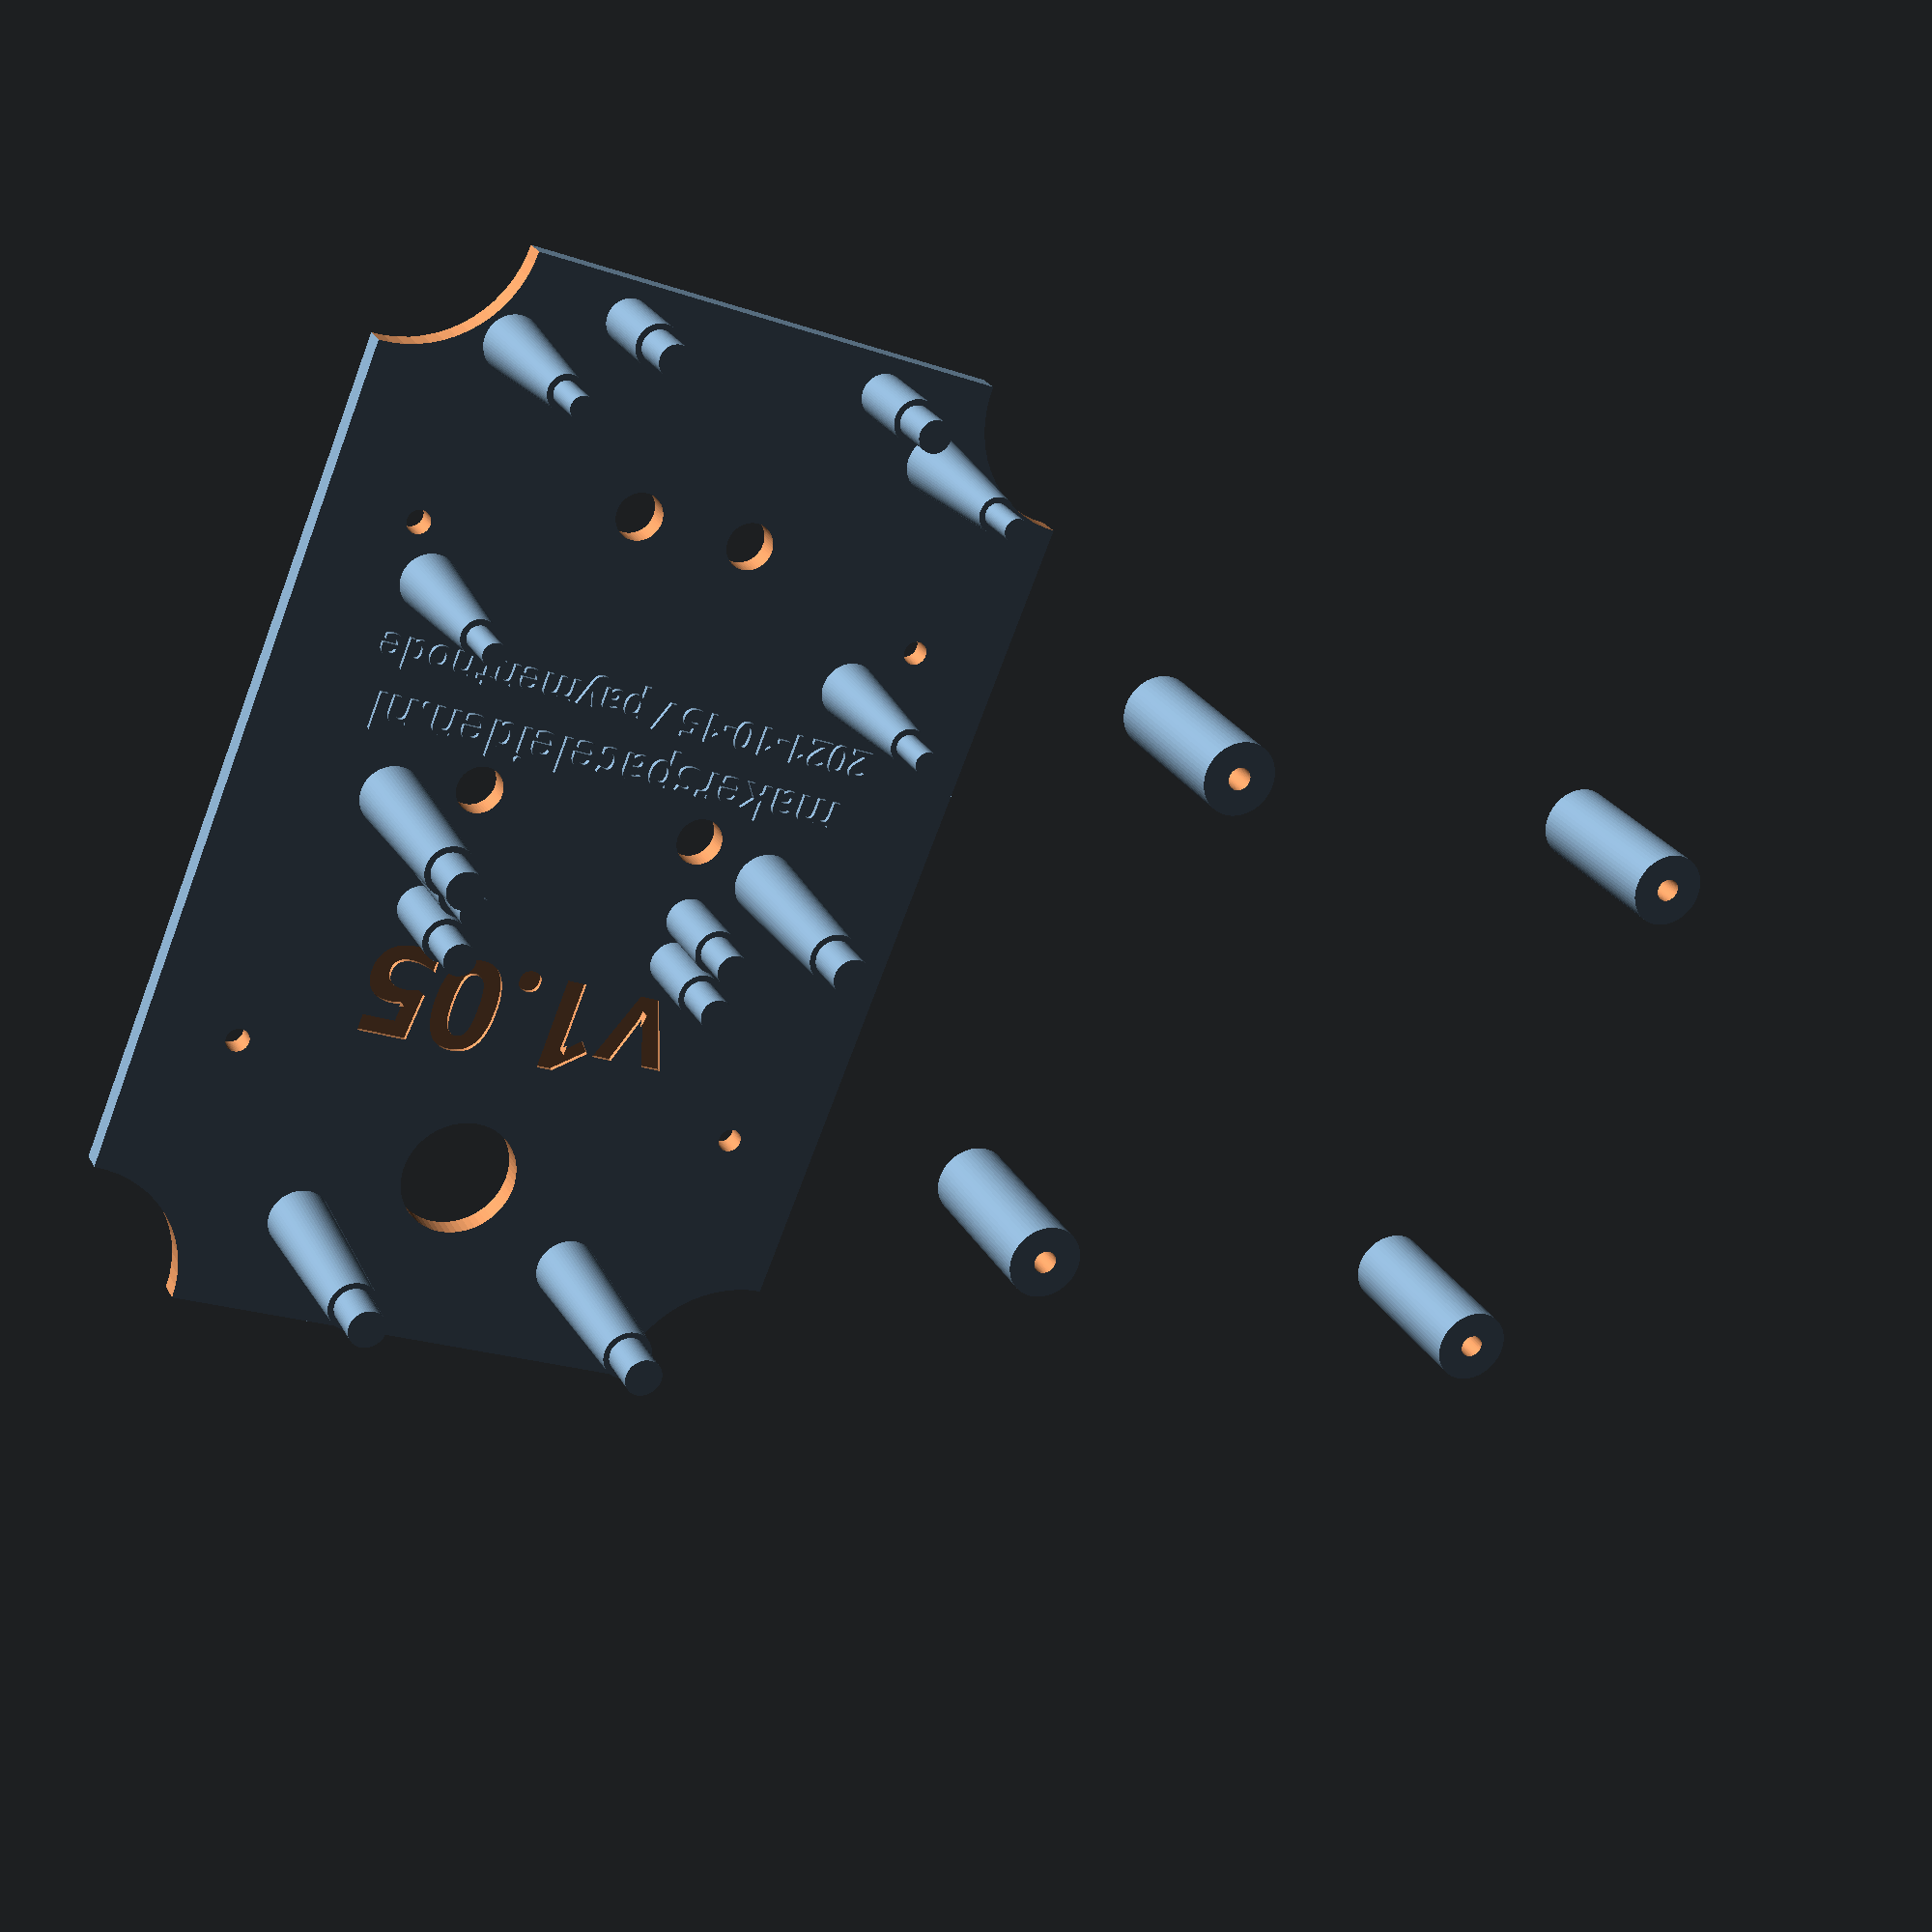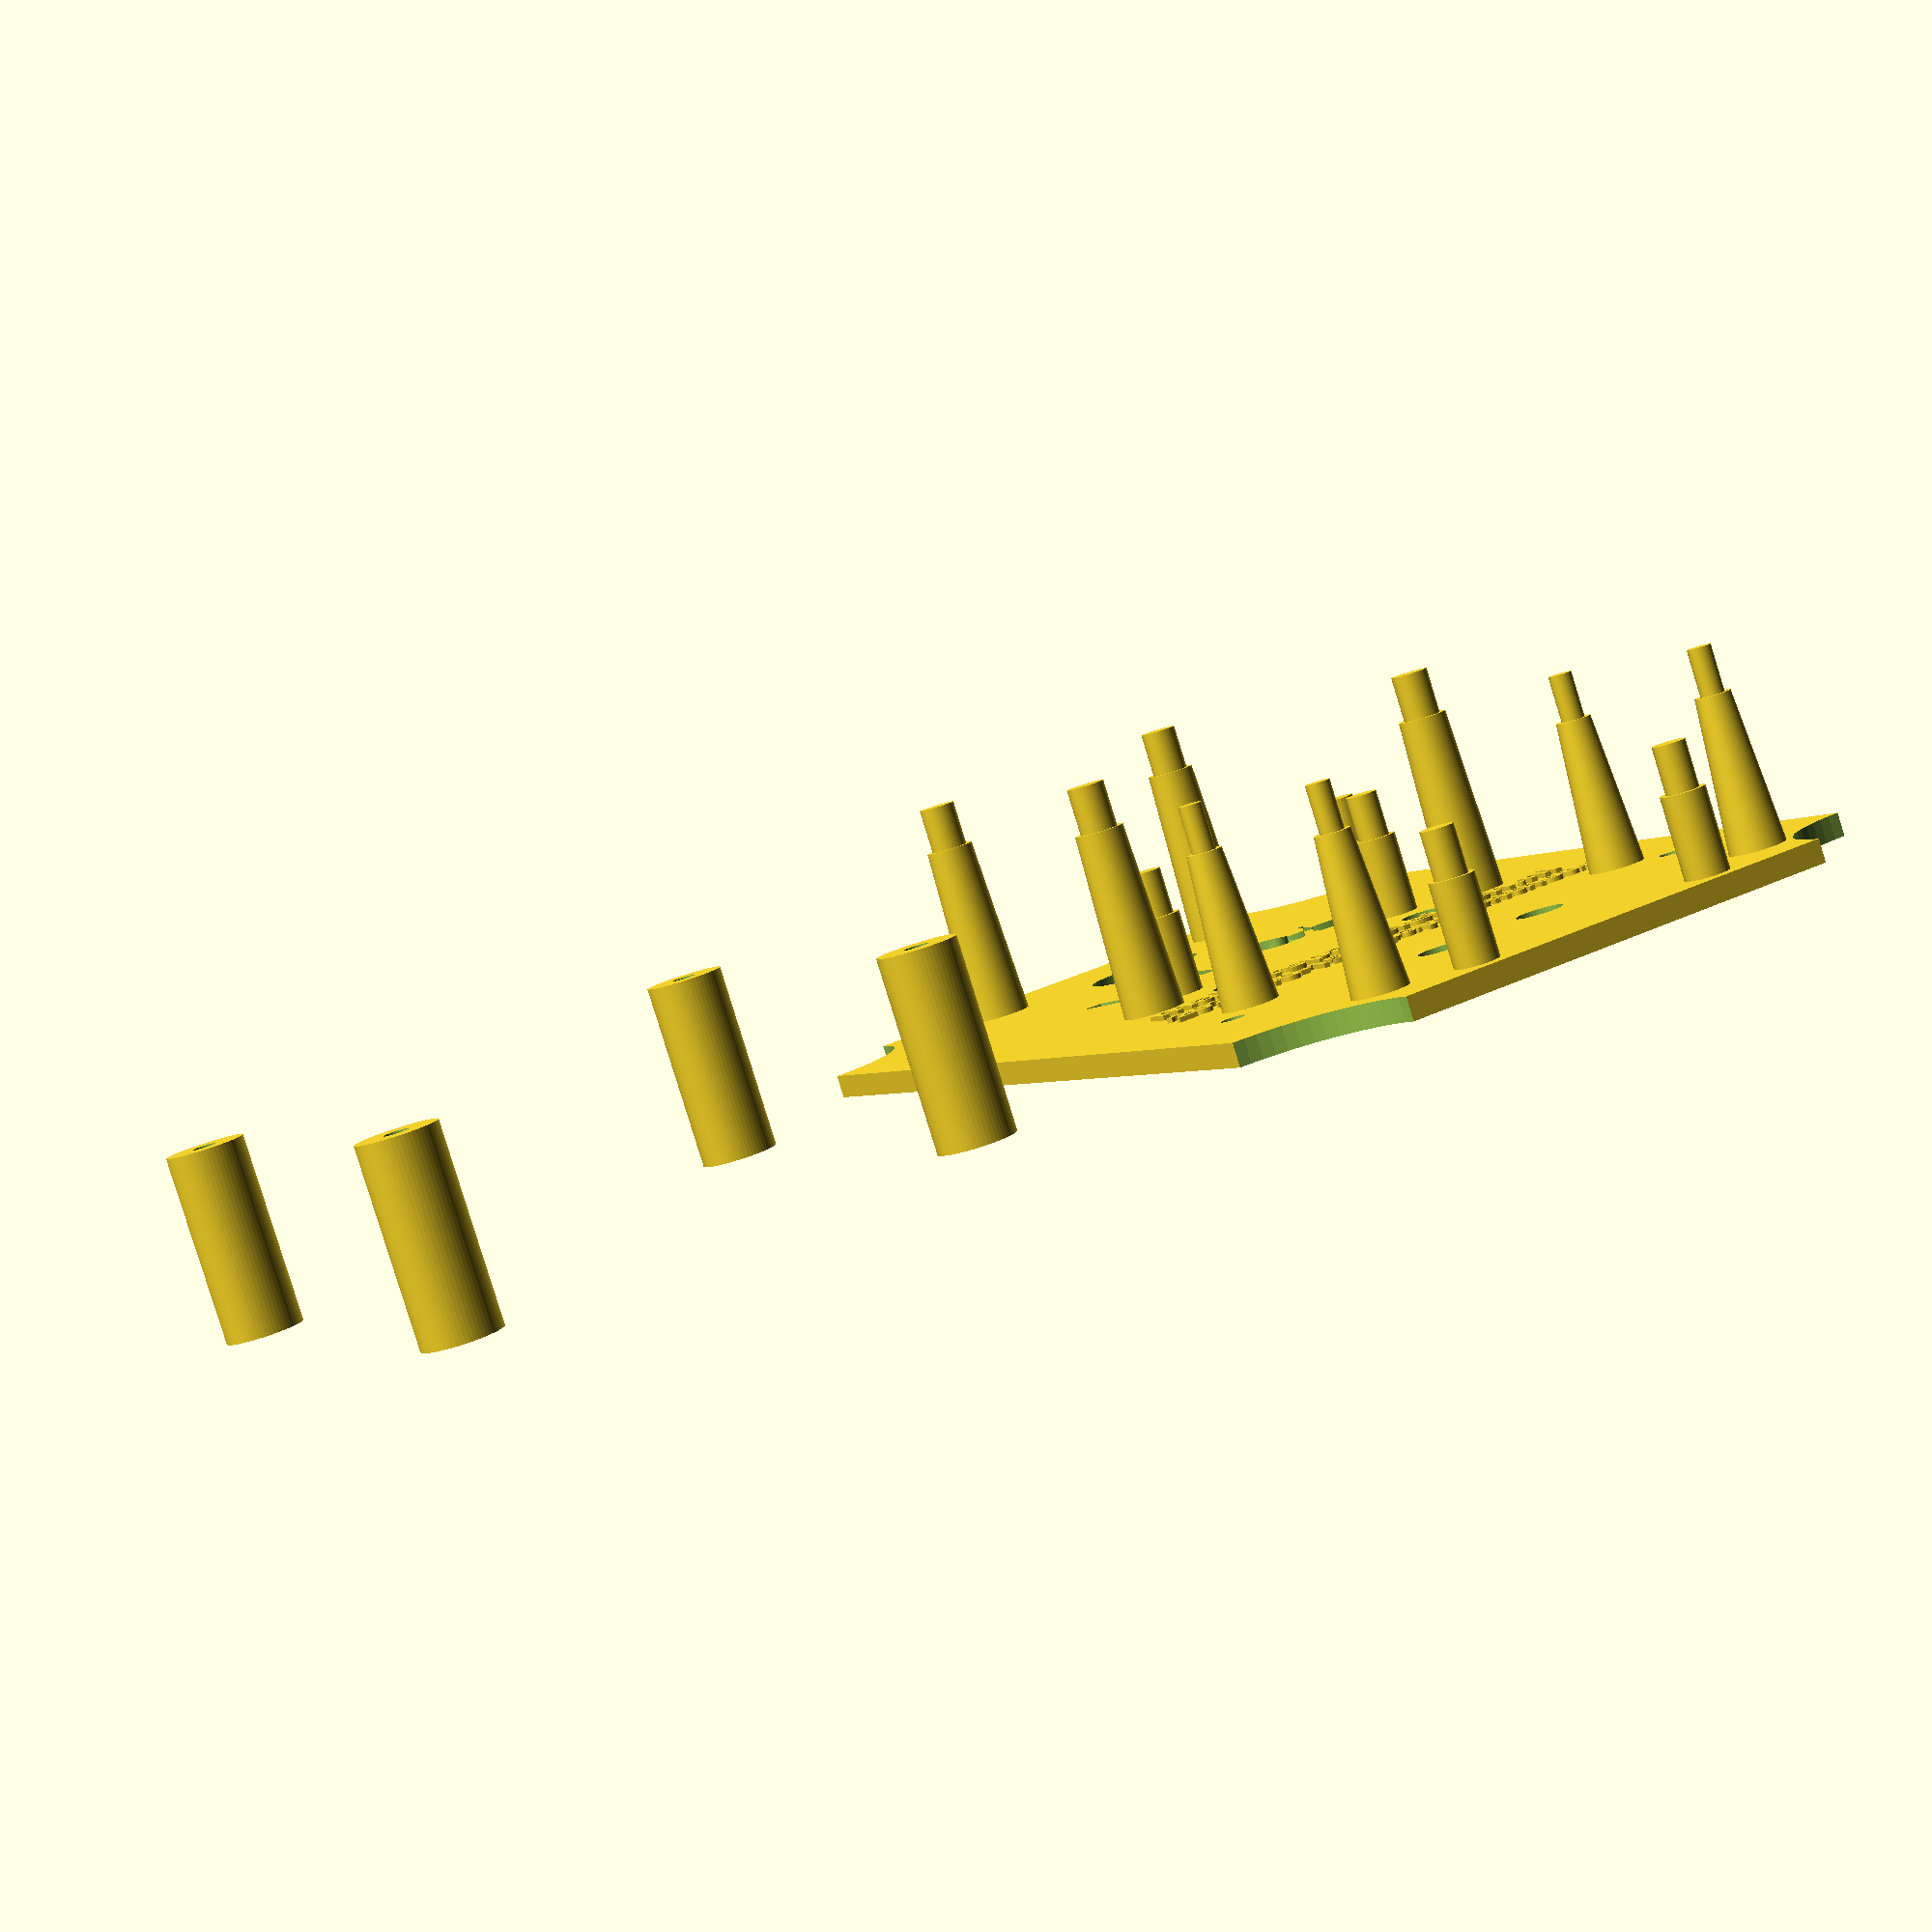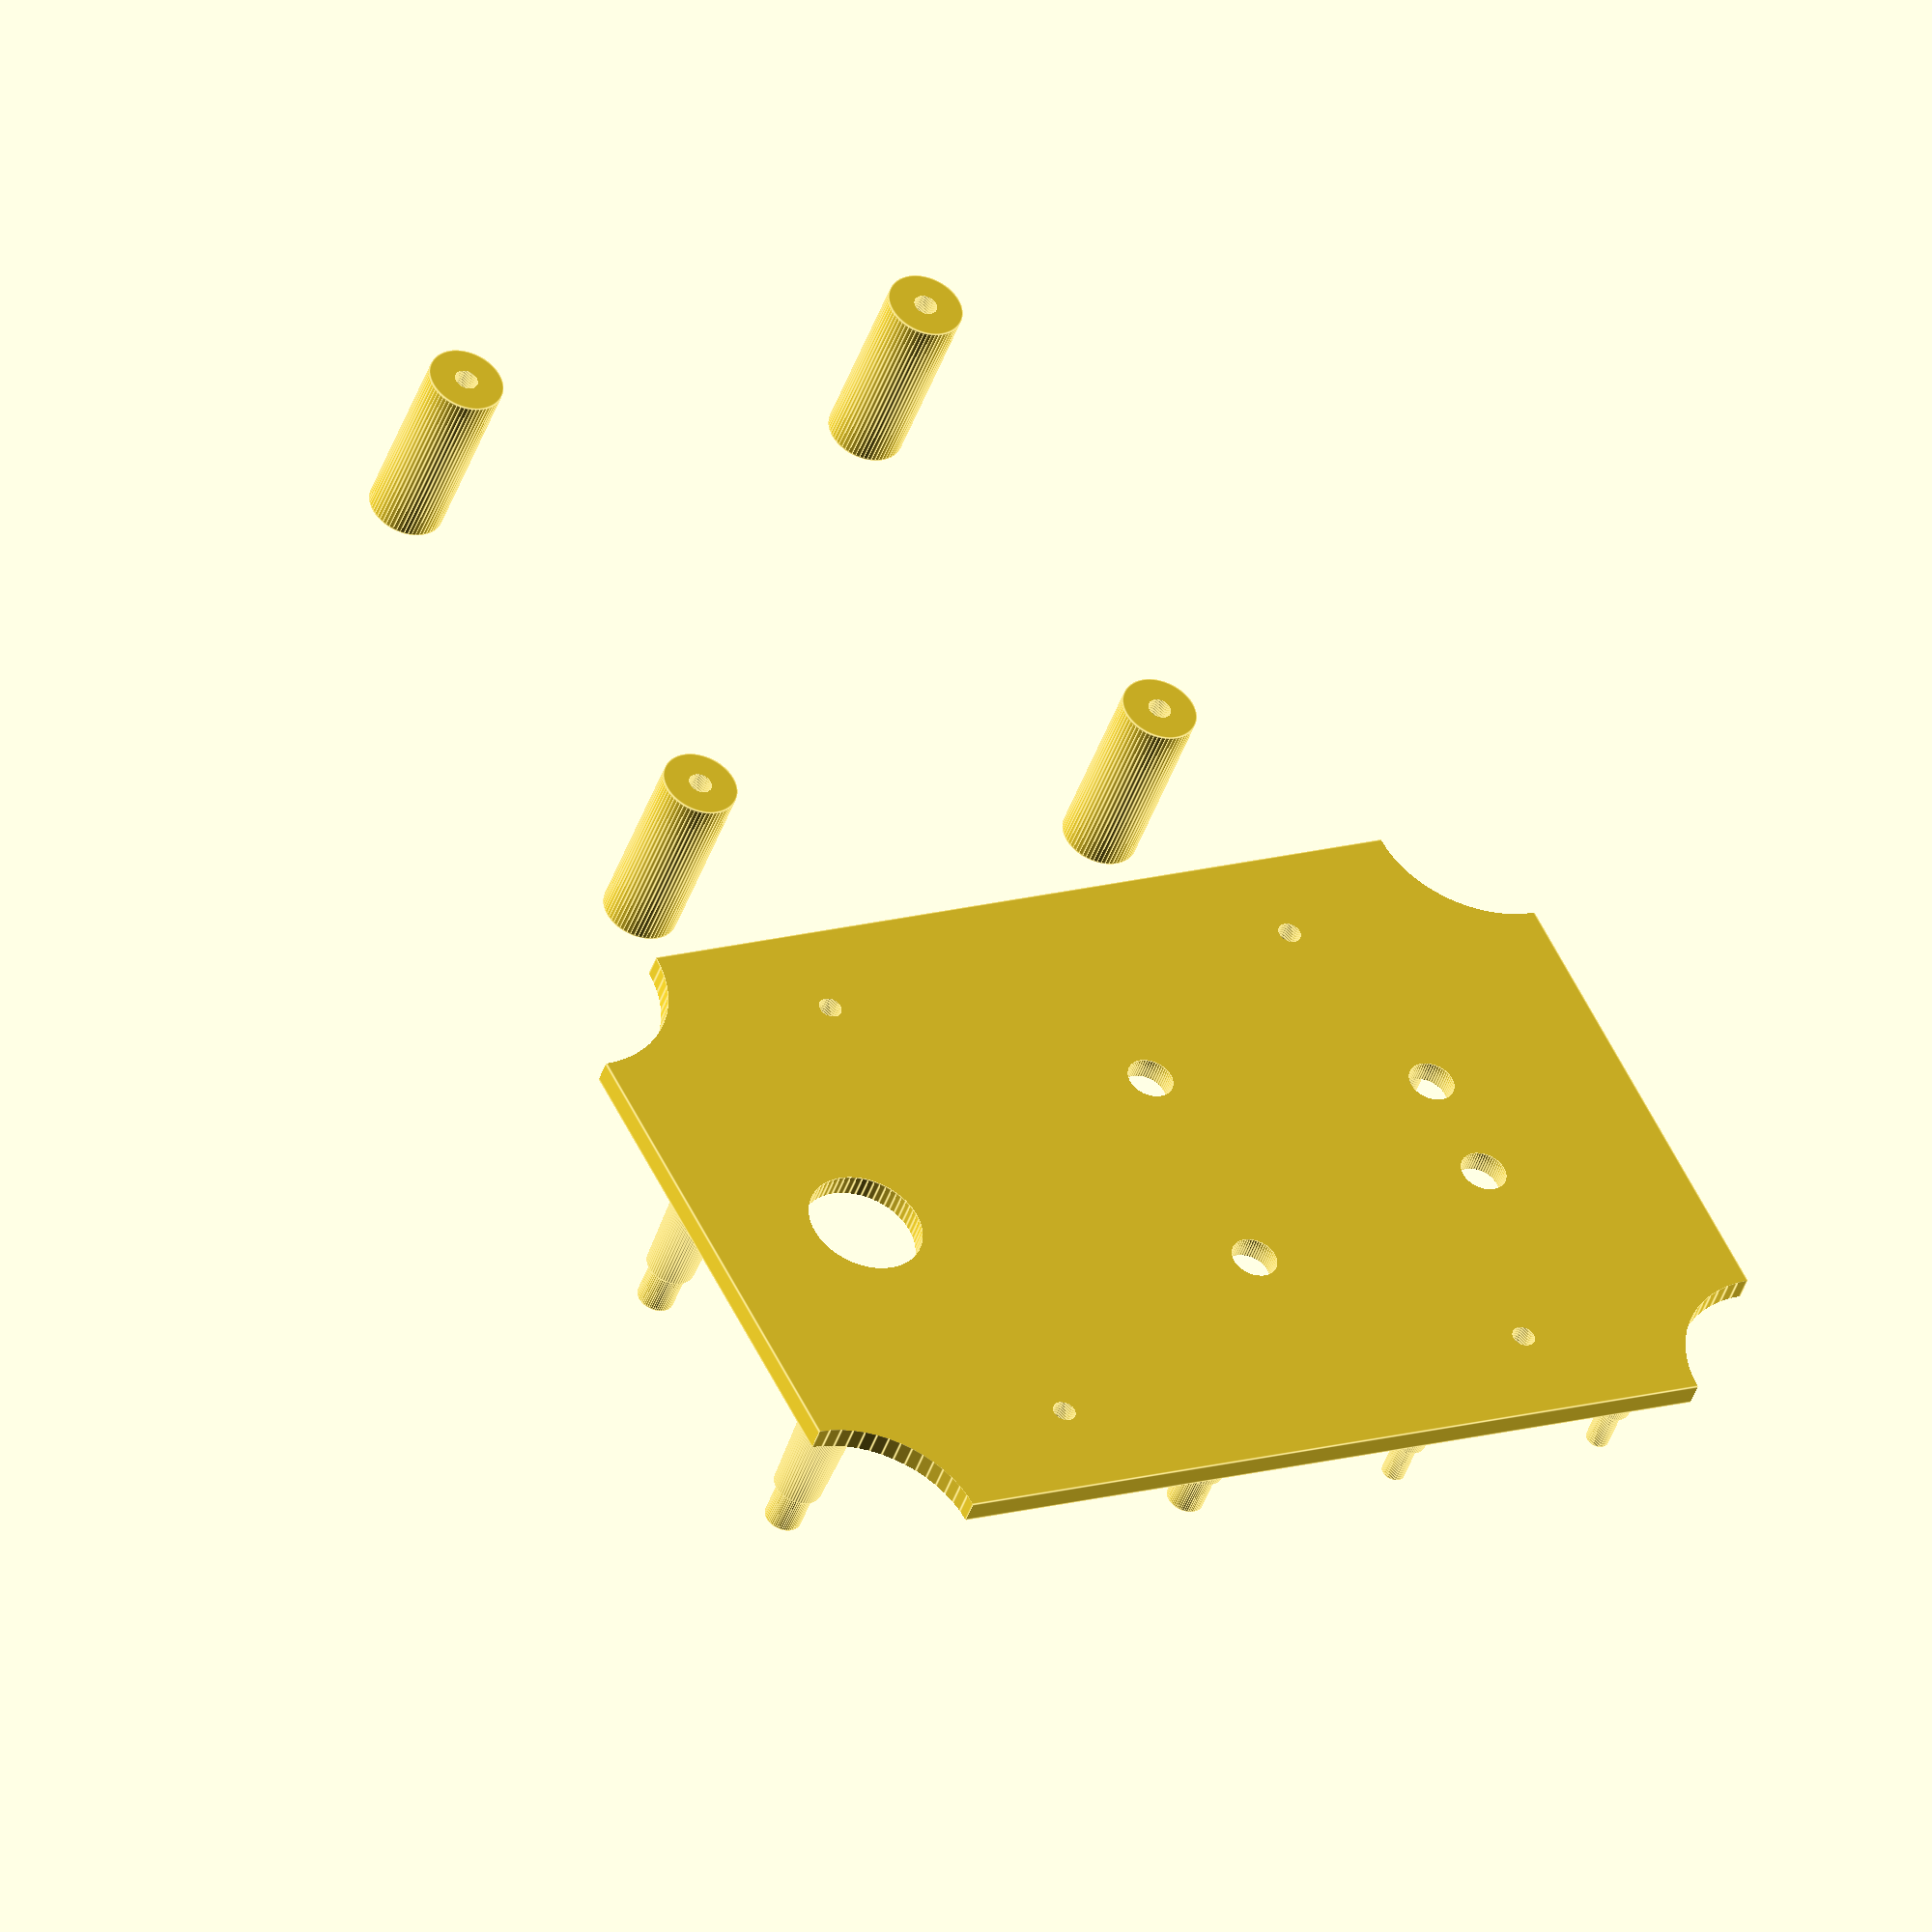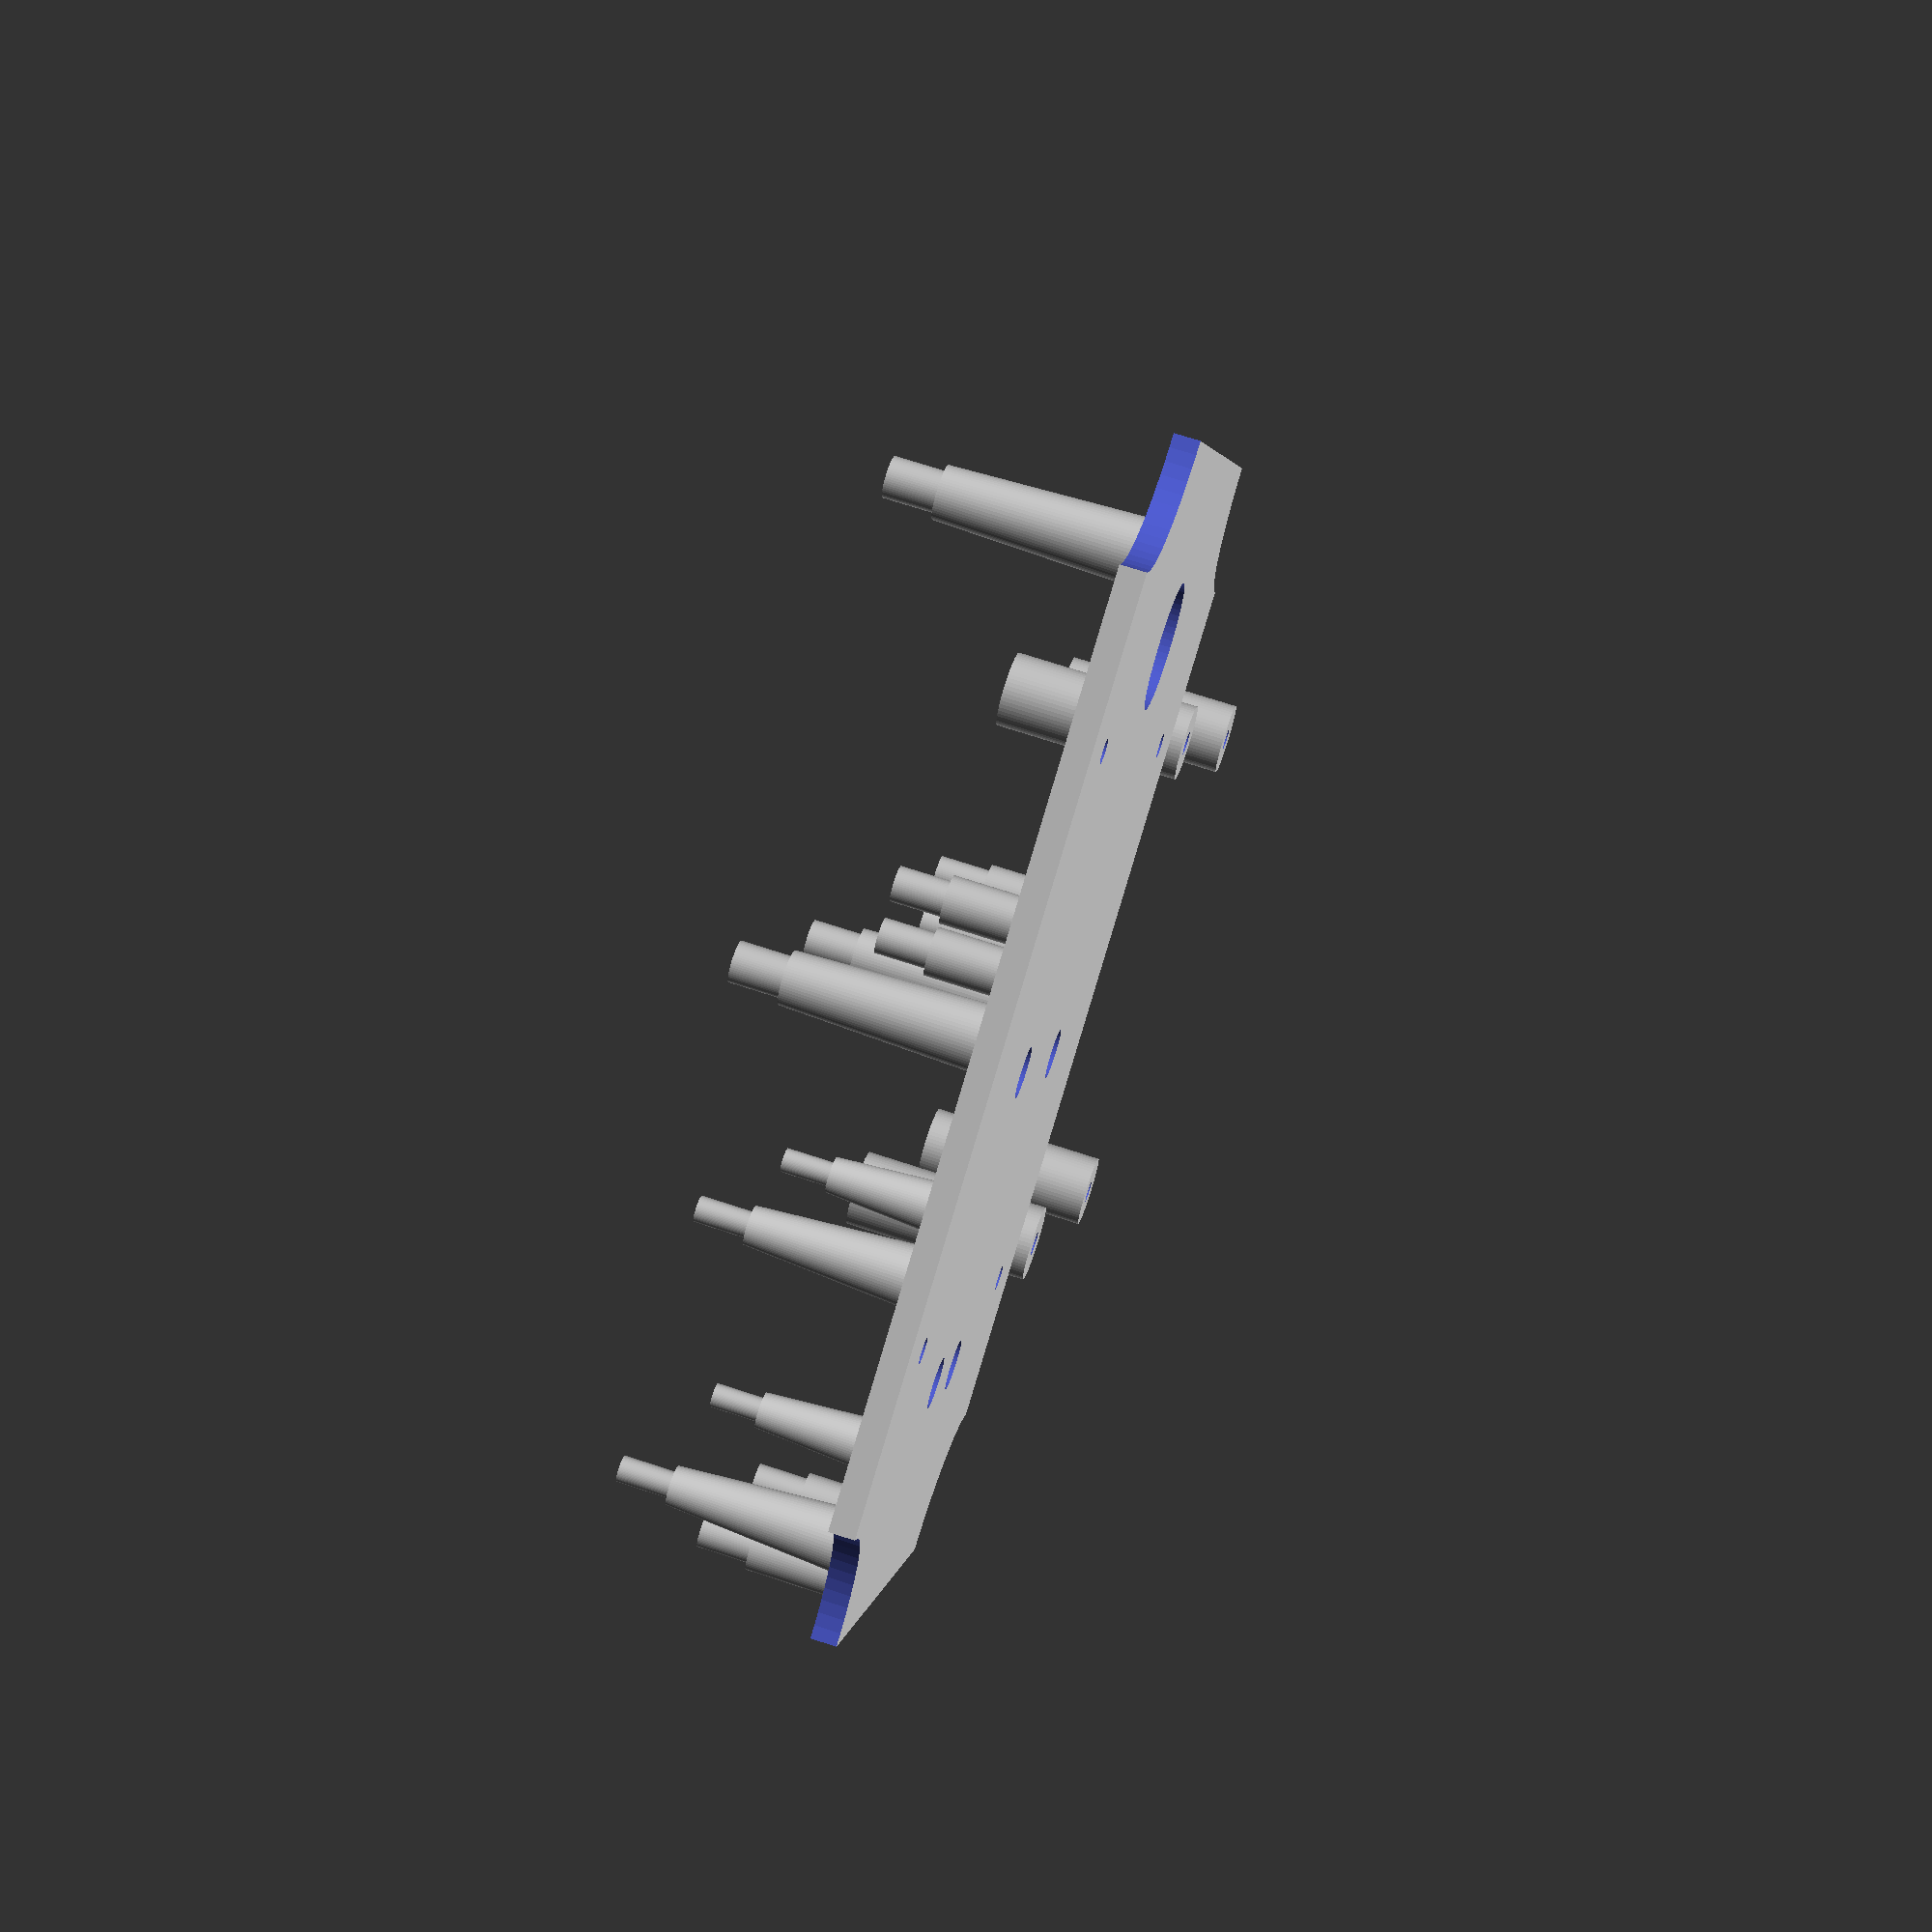
<openscad>
$fn=60;

// Catalex 7 segement display
QUAD7_W=42;
QUAD7_H=24;
QUAD7_T=1;

QUAD7_DW=30;
QUAD7_DH=14;
QUAD7_DT=8;

QUAD7_HD=2;
QUAD7_HW=37.5;
QUAD7_HH=19.5;
QUAD7_HO=QUAD7_HD/2+1;
QUAD7_H_ASSYM=1;

showdev=0;
studs=0;
version="v1.05";

// Two sizes possible -- outside dimensions
//
box_h= 98; box_w = 68; //  98 x 68 x 48mm
// box_h=115; box_w = 90; // 115 x 90 x 55mm

box_t=2;        // thickness walls
box_space=1.5;  // space between the walls; as they are not that straight.


/*
   v1.01   white print 15/10/2021 for box with transparant cover.
   v1.02   scanner 1mm lower, whole plate 2mm lower, rfid pillars narrower
           pins display 0.5 mm to the inside in all directions. display
           display mm shifted to right for connector assymetry. text deeper
           and bolder.
   v1.03   Standoffs 2mm shorter.
   v1.04   Lowered main board by 2mm to prevent shorting 7x4 display 
           pins (Issue #2). Removed unused mid studs. Wider tiewrap
           holes for stud (Issue #3).
   v1.05   flag for the 'larger' boxes; not yet correct.
*/
module quad_holes(r=QUAD7_HD/2,h=10,top=1) {
   r2=r; r1=r*top;
   translate([QUAD7_HO,QUAD7_HO,-0.01]) cylinder(r2=r2,r1=r1,h=h);
   translate([QUAD7_W-QUAD7_HO,QUAD7_HO,-0.01]) cylinder(r2=r2,r1=r1,h=h);
   translate([QUAD7_W-QUAD7_HO,QUAD7_H-QUAD7_HO,-0.01]) cylinder(r2=r2,r1=r1,h=h);
   translate([QUAD7_HO,QUAD7_H-QUAD7_HO,-0.01]) cylinder(r2=r2,r1=r1,h=h);
};

module quad() {
   union() {
       difference() {
           color([0,0,0.6]) cube([QUAD7_W,QUAD7_H,QUAD7_T]); 
           quad_holes();
           }
       translate([(QUAD7_W-QUAD7_DW)/2, (QUAD7_H-QUAD7_DH)/2,QUAD7_T]) 
               color([1,1,1]) cube([QUAD7_DW,QUAD7_DH,QUAD7_DT]);
       translate([(QUAD7_W-QUAD7_DW)/2, (QUAD7_H-QUAD7_DH)/2,QUAD7_T+QUAD7_DT]) 
               color([0,0,0]) cube([QUAD7_DW,QUAD7_DH,0.01]);
   };
};


module display(h=10) {
translate([-QUAD7_W/2+QUAD7_H_ASSYM,-QUAD7_H/2,-(QUAD7_T+QUAD7_DT)]) {
   if (showdev>0) quad();
   translate([0,0,-h+4]) quad_holes(QUAD7_HD/2,h);
   translate([0,0,-h]) quad_holes(QUAD7_HD/2+0.5,h,1.6);
};
};

RC_H=59.5;
RC_W=39.5;
RC_T=1;

RC_HD=3.2;
RC_HW1=24.5; // top
RC_HW2=34.0; // near connector
RC_HH12=37.0; // between conectors.
RC_HT=5.0; // center to the top..

module rc_holes(r=RC_HD/2,h=10,top=1) {
   r2=r; r1=r*top;
   translate([(RC_W-RC_HW1)/2,RC_H-RC_HT,-0.01])
       cylinder(r2=r2,r1=r1,h=h);
   translate([(RC_W+RC_HW1)/2,RC_H-RC_HT,-0.01])
       cylinder(r2=r2,r1=r1,h=h);
   translate([(RC_W-RC_HW2)/2,RC_H-RC_HT-RC_HH12,-0.01])
       cylinder(r2=r2,r1=r1,h=h);
   translate([(RC_W+RC_HW2)/2,RC_H-RC_HT-RC_HH12,-0.01])
       cylinder(r2=r2,r1=r1,h=h);
};

module rc() {
   union() {
       difference() {
           color([0,0,0.6]) cube([RC_W,RC_H,RC_T]); 
           rc_holes();
           }
   };
};

module rfidall(h=10) {
translate([-RC_W/2,-RC_H/2,-RC_T]) {
   if (showdev>0) rc();
   translate([0,0,-h+4]) rc_holes(RC_HD/2,h);
   translate([0,0,-h]) rc_holes(RC_HD/2+0.5,h,1.25);
};
};


WR_H=52;    // WROOM_DEVKIT 1.1
WR_H2=56;   // ++ version
WR_W=28.5;
WR_HD=2.75;
WR_T=3;
WR_HO=(WR_W-23)/2;

module wroom_holes(r=WR_HD/2,h=10) {
   translate([WR_HO,WR_HO,-0.01]) cylinder(r=r,h=h);
   translate([WR_W-WR_HO,WR_HO,-0.01]) cylinder(r=r,h=h);
   translate([WR_W-WR_HO,WR_H-WR_HO,-0.01]) cylinder(r=r,h=h);
   translate([WR_HO,WR_H-WR_HO,-0.01]) cylinder(r=r,h=h);
   // for the large version
   translate([WR_W-WR_HO,WR_H2-WR_HO,-0.01]) cylinder(r=r,h=h);
   translate([WR_HO,WR_H2-WR_HO,-0.01]) cylinder(r=r,h=h);
};
module wroom() {    
   union() {
       difference() {
           color([0,0,0.6]) cube([WR_W,WR_H,WR_T]); 
           wroom_holes();
           }
   };
};
module wroom_all(h=10) {
translate([-WR_W/2,-WR_H/2,-WR_T]) {
   if (showdev>0) wroom();
   translate([0,0,-h+4]) wroom_holes(WR_HD/2,h);
   translate([0,0,-h]) wroom_holes(WR_HD/2+0.5,h);
};
};


MB_W=box_w-box_t*2-box_space*2;
MB_H=box_h-box_t*2-box_space*2;
MB_T=2;
MB_P=45;
MB_V=80;
MB_HH=2;
MB_I=10;
MB_STUD=6.5;

module mb_pins(r=MB_HH/2,h=MB_T+0.01) {
   translate([(MB_W-MB_P)/2,(MB_H-MB_P)/2,0]) {
       translate([0,0,-0.01]) cylinder(r=r,h=h);
       translate([MB_P,0,-0.01]) cylinder(r=r,h=h);
       translate([MB_P,MB_P,-0.01]) cylinder(r=r,h=h);
       translate([0,MB_P,-0.01]) cylinder(r=r,h=h);
   };
   if (0) translate([(MB_W)/2,(MB_H-MB_V)/2,0]) {
       translate([0,0,-0.01]) cylinder(r=r,h=h);
       translate([0,MB_V,-0.01]) cylinder(r=r,h=h);
   };
};

// Mounting board
module mb(h=10) {
   difference() {
       union() {
       cube([MB_W,MB_H,MB_T]);
       if (studs) translate([0,0,-h]) mb_pins(MB_STUD/2, h=h);
       }
       translate([0,0,-0.1]) cylinder(r=MB_I,h=MB_T+1);
       translate([MB_W,0,-0.1]) cylinder(r=MB_I,h=MB_T+1);
       translate([MB_W,MB_H,-0.1]) cylinder(r=MB_I,h=MB_T+1);
       translate([0,MB_H,-0.01]) cylinder(r=MB_I,h=MB_T+1);
       // drill holes
       translate([0,0,-h-2]) mb_pins(MB_HH/2, h=h+5);
       // wire hole
       translate([MB_W/2,MB_H-15,-0.01]) cylinder(r=5,h=3);
       // tiewrap holes
       translate([MB_W/2-10,MB_H-48,-0.01]) cylinder(r=2,h=3);
       translate([MB_W/2+10,MB_H-48,-0.01]) cylinder(r=2,h=3);
       translate([MB_W/2-5,MB_H-73,-0.01]) cylinder(r=2,h=3);
       translate([MB_W/2+5,MB_H-73,-0.01]) cylinder(r=2,h=3);


       translate([MB_W/2,MB_H-30,-0.4+MB_T]) 
           linear_extrude(height = 1)
           text(version,halign="center", valign="center",size=8,font="Gill Sans:style=Bold");
};
       translate([MB_W/2,MB_H-53,-0.1+MB_T]) 
           linear_extrude(height = 0.5)
           text("makerspaceleiden.nl",halign="center", valign="center",
                size=3,font="Gill Sans:style=Bold");
       translate([MB_W/2,MB_H-58,-0.1+MB_T]) 
           linear_extrude(height = 0.5)
           text("2021-10-15 / paymentnode",halign="center", valign="center",
                size=2.5, font="Gill Sans:style=Bold");

if (studs == 0) {
   translate([-70,0,0]) {
   difference() {
    mb_pins(MB_STUD/2, h=h);
    translate([0,0,-5]) mb_pins(MB_HH/2, h=h+10);
   };
};
};
};

module mountingboard(h=10) {
   translate([-MB_W/2,-MB_H/2,0]) {
   mb(h);
   // translate([0,0,-h+4]) mb_pins(WR_HD/2,h);
   // translate([0,0,-h]) mb_pins(WR_HD/2+0.5,h);
       };
};

PH=16; // package height/highest board.
IH=40; // insighed height

translate([0,0,IH]) 
   display(PH-3); 

translate([0,40,IH-QUAD7_DT+3]) 
   rfidall(PH+QUAD7_DT-8);

translate([0,9,IH-12]) 
   wroom_all(PH-9);

translate([0,28,IH-PH-8]) 
   mountingboard(IH-PH-8);

if (showdev==2)
   translate([-2,-22,0]) cube([5,5,IH]);    


</openscad>
<views>
elev=335.1 azim=202.4 roll=337.4 proj=p view=wireframe
elev=84.6 azim=331.8 roll=17.2 proj=p view=solid
elev=223.5 azim=297.0 roll=18.2 proj=o view=edges
elev=109.9 azim=114.1 roll=71.7 proj=p view=wireframe
</views>
